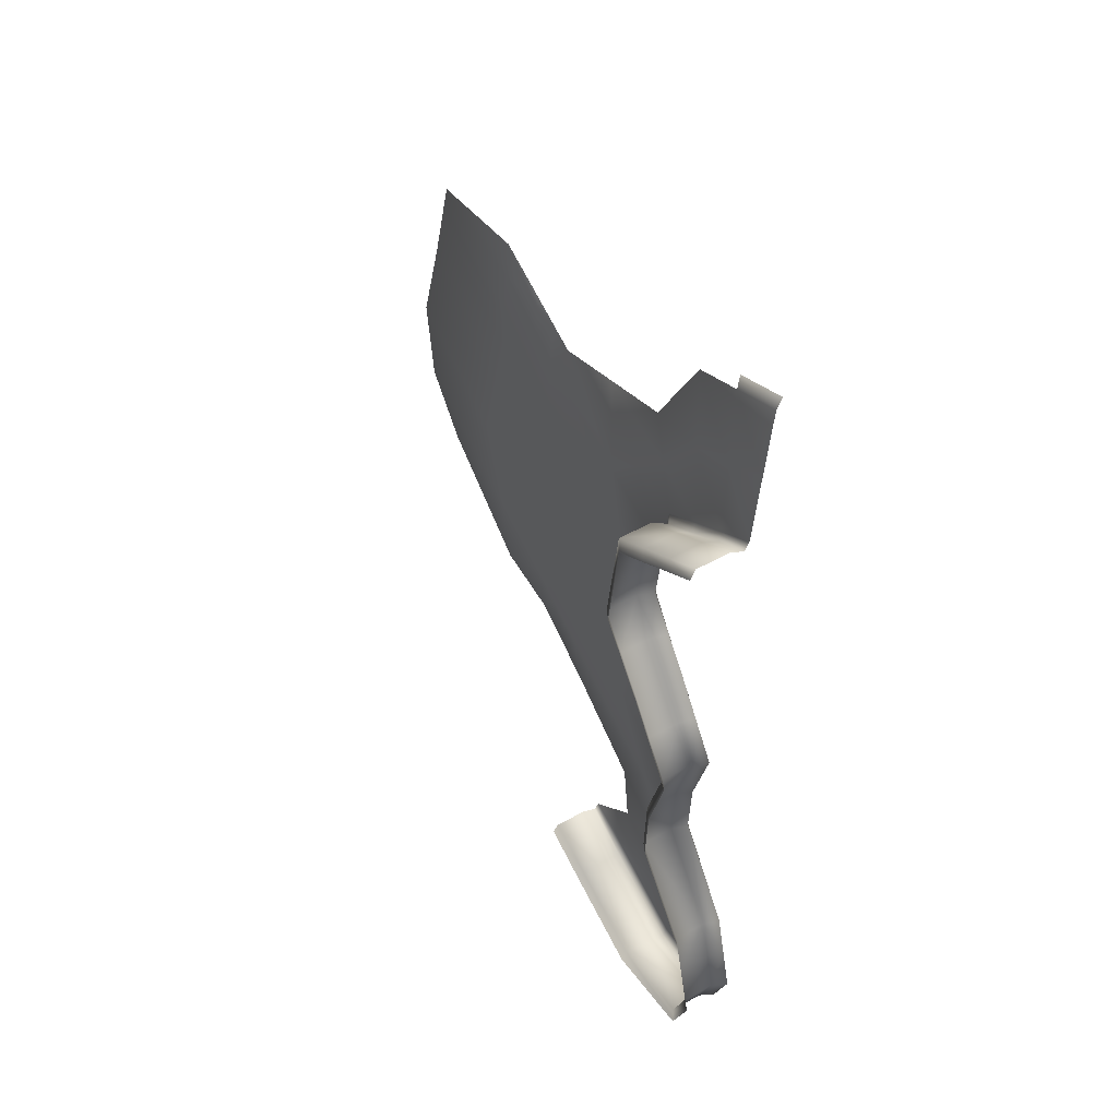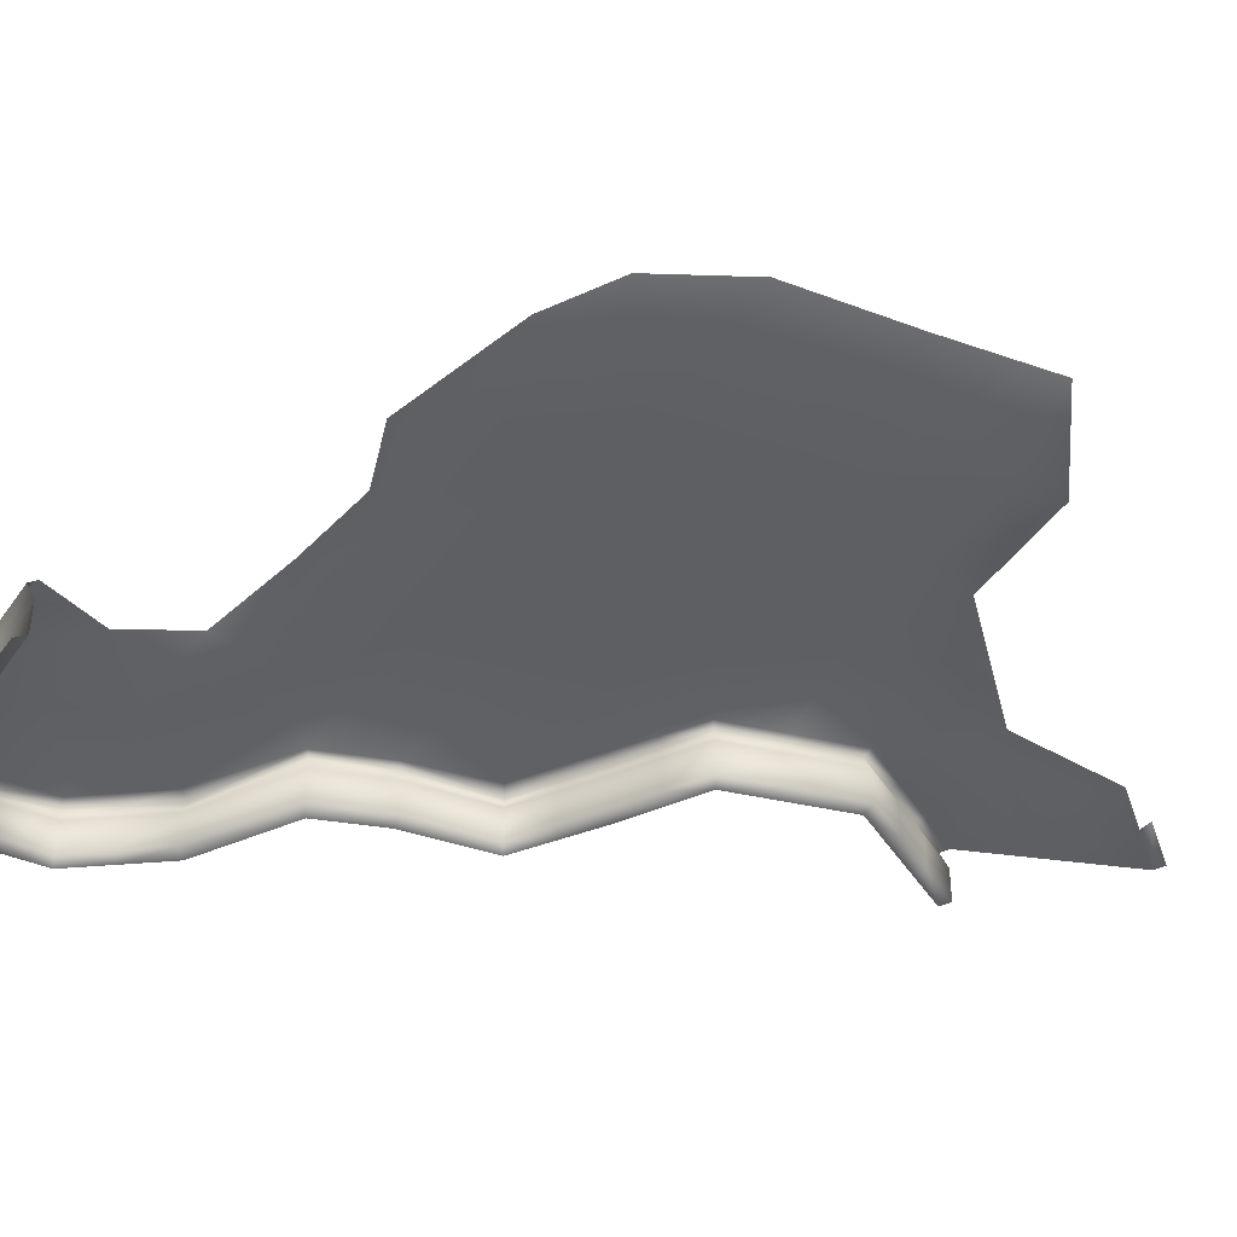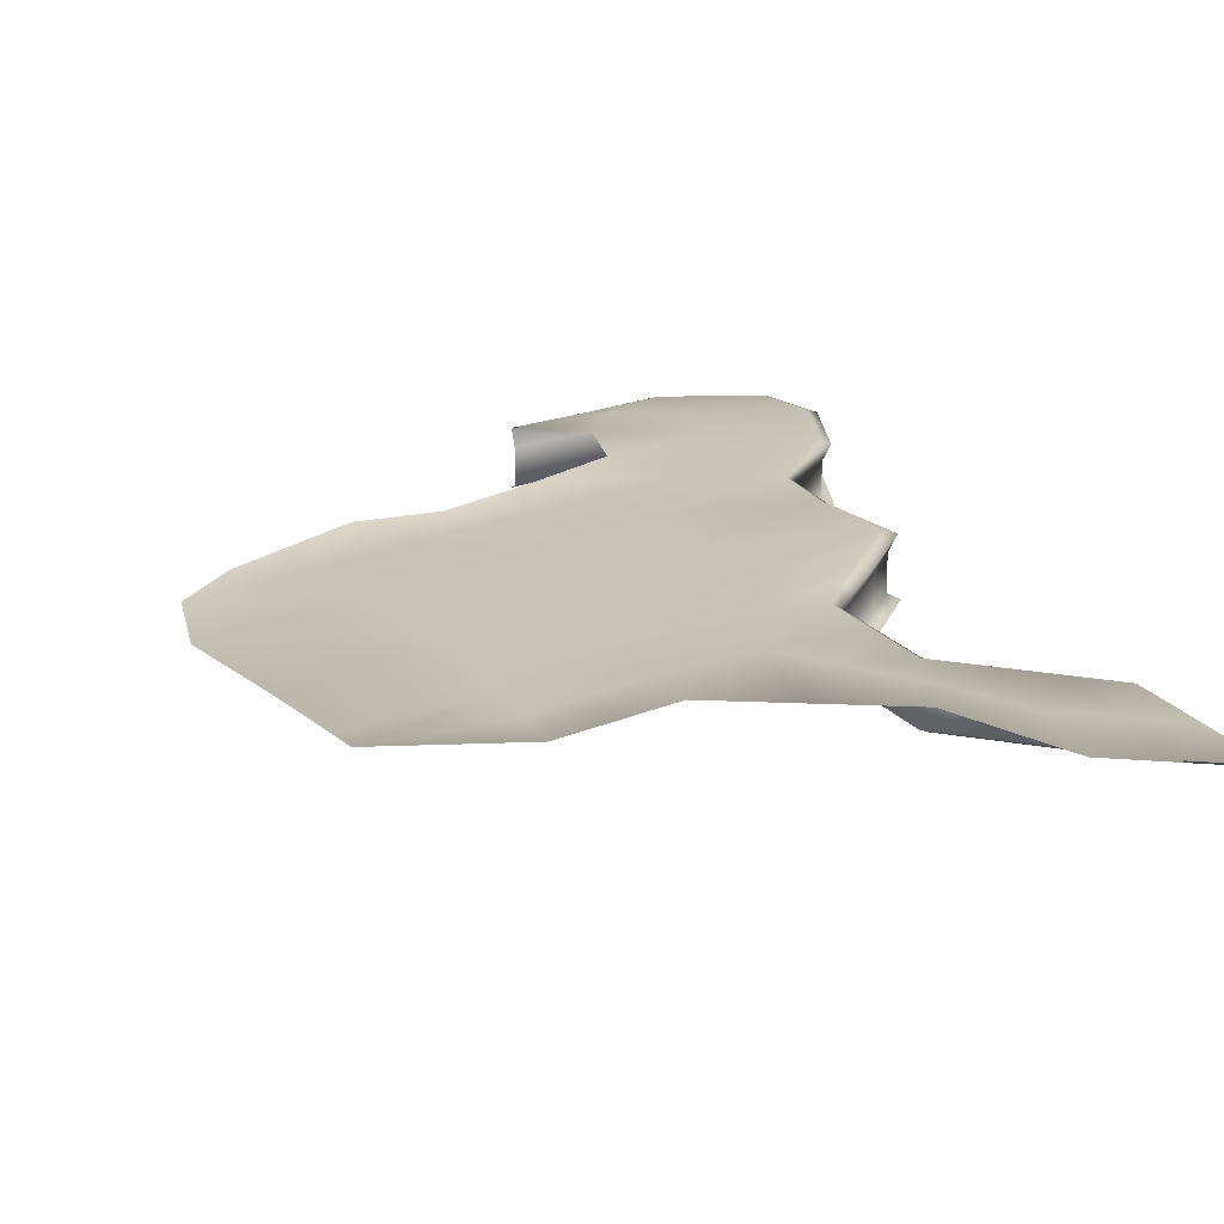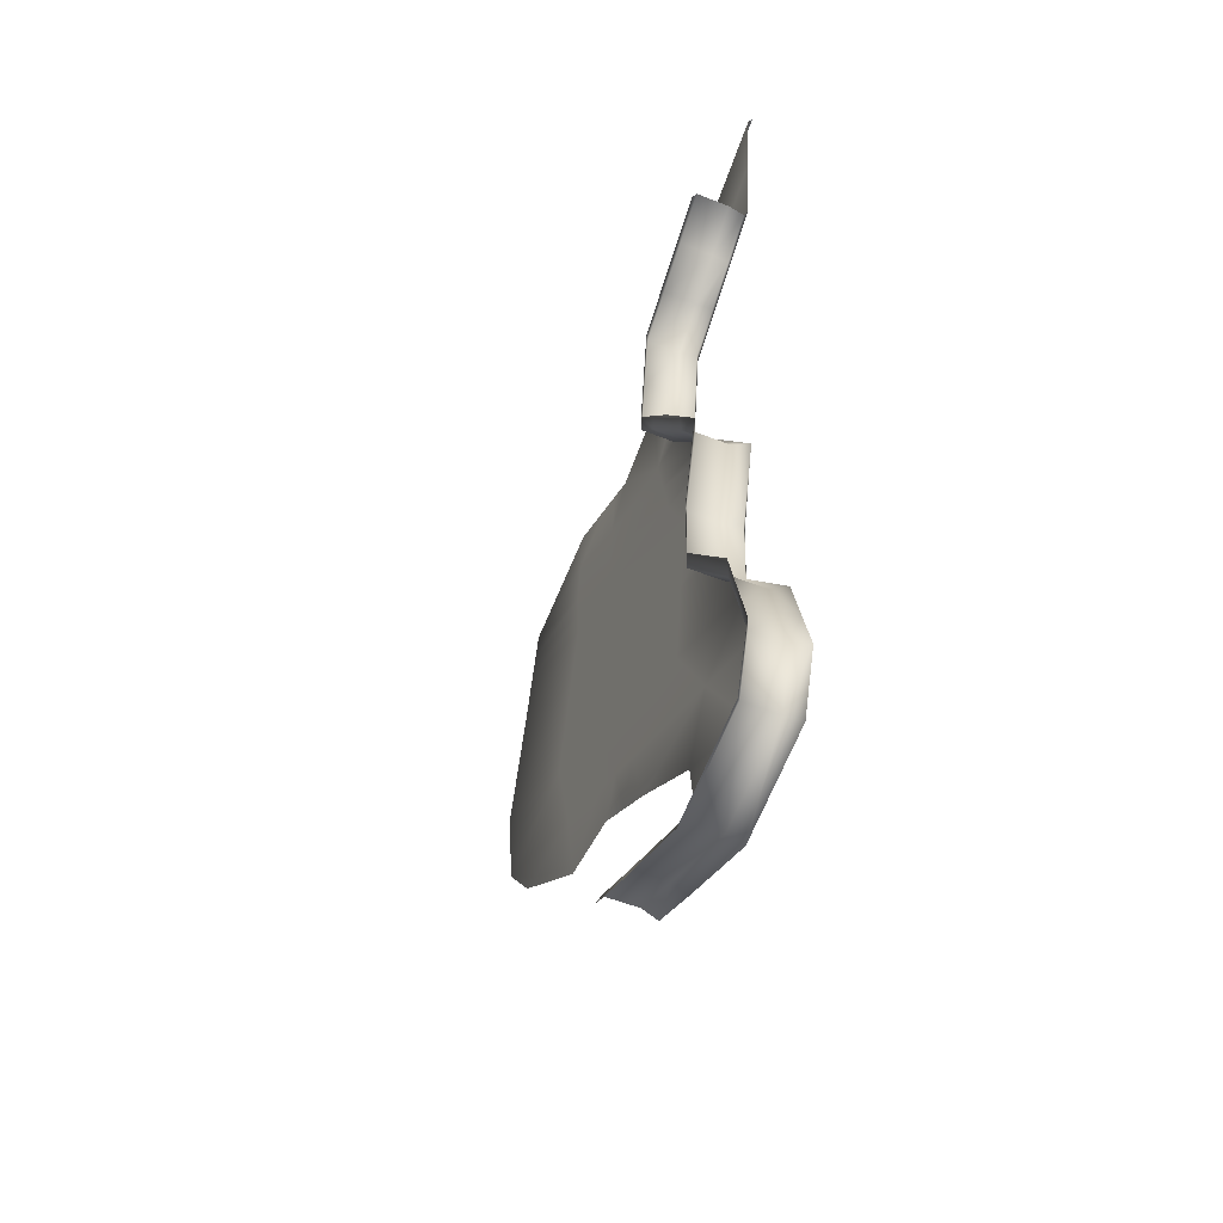
<metadata>
{"format":"obj","ext":"obj","renderer":"f3d","projection":"perspective","resolution":1024,"background":"white","views":[{"elev":52.7,"azim":59.3,"up":"+Z"},{"elev":-41.1,"azim":-98.4,"up":"+Y"},{"elev":19.2,"azim":-17.7,"up":"+Y"},{"elev":-52.0,"azim":66.6,"up":"+Z"}]}
</metadata>
<code>
g _playsurface139
v -1.873e+04 -370.8 -1.037e+04
v -1.824e+04 -370.8 -1.056e+04
v -1.825e+04 -399.1 -1.062e+04
v -1.844e+04 -121.1 -6951
v -1.825e+04 -121.1 -6805
v -1.827e+04 -199.1 -6778
v -1.856e+04 -370.8 -7585
v -1.856e+04 -199.1 -7585
v -1.851e+04 -199.1 -7257
v -1.775e+04 -370.8 -1.043e+04
v -1.771e+04 -399.3 -1.047e+04
v -1.765e+04 -370.8 -1.014e+04
v -1.775e+04 -370.8 -1.043e+04
v -1.775e+04 -199.1 -1.043e+04
v -1.765e+04 -199.1 -1.014e+04
v -1.778e+04 -199.1 -9644
v -1.778e+04 -370.8 -9644
v -1.772e+04 -370.8 -9889
v -1.772e+04 -199.1 -9889
v -1.814e+04 -370.8 -9166
v -1.814e+04 -199.1 -9166
v -1.812e+04 -370.8 -8787
v -1.814e+04 -370.8 -9166
v -1.814e+04 -199.1 -9166
v -1.812e+04 -199.1 -8787
v -1.8e+04 -370.8 -8354
v -1.8e+04 -199.1 -8354
v -1.811e+04 -121.1 -8143
v -1.814e+04 -199.1 -8157
v -1.8e+04 -199.1 -8354
v -1.797e+04 -121.1 -8348
v -1.814e+04 -370.8 -8157
v -1.8e+04 -370.8 -8354
v -1.838e+04 -121.1 -7757
v -1.842e+04 -199.1 -7772
v -1.828e+04 -199.1 -7960
v -1.825e+04 -121.1 -7937
v -1.842e+04 -370.8 -7772
v -1.828e+04 -370.8 -7960
v -1.852e+04 -121.1 -7577
v -1.848e+04 -121.1 -7264
v -1.851e+04 -370.8 -7257
v -1.808e+04 -121.1 -8793
v -1.847e+04 -199.1 -6930
v -1.806e+04 -121.1 -6658
v -1.807e+04 -199.1 -6626
v -1.827e+04 -370.8 -6778
v -1.847e+04 -370.8 -6930
v -1.807e+04 -370.8 -6626
v -1.842e+04 -199.1 -7772
v -1.838e+04 -121.1 -7757
v -1.844e+04 -121.1 -6951
v -1.847e+04 -199.1 -6930
v -1.786e+04 -121.1 -6512
v -1.787e+04 -199.1 -6474
v -1.842e+04 -370.8 -7772
v -1.847e+04 -370.8 -6930
v -1.787e+04 -370.8 -6474
v -1.873e+04 -199.1 -1.037e+04
v -1.901e+04 -199.1 -1.025e+04
v -1.902e+04 -121.1 -1.028e+04
v -1.874e+04 -121.1 -1.04e+04
v -1.825e+04 -121.1 -1.06e+04
v -1.824e+04 -199.1 -1.056e+04
v -1.873e+04 -199.1 -1.037e+04
v -1.773e+04 -121.1 -1.046e+04
v -1.775e+04 -199.1 -1.043e+04
v -1.873e+04 -370.8 -1.037e+04
v -1.901e+04 -370.8 -1.025e+04
v -1.875e+04 -399.1 -1.042e+04
v -1.902e+04 -399.1 -1.031e+04
v -1.875e+04 -399.1 -1.042e+04
v -1.874e+04 -121.1 -1.04e+04
v -1.768e+04 -121.1 -9882
v -1.775e+04 -121.1 -9627
v -1.765e+04 -199.1 -1.014e+04
v -1.762e+04 -121.1 -1.014e+04
v -1.765e+04 -370.8 -1.014e+04
v -1.762e+04 -121.1 -1.014e+04
v -1.773e+04 -121.1 -1.046e+04
v -1.81e+04 -121.1 -9155
v -1.81e+04 -121.1 -9155
v -1.797e+04 -121.1 -8348
f 76 77 74
f 16 75 82
f 75 16 74
f 19 74 16
f 74 19 76
f 78 76 19
f 18 16 17
f 16 18 19
f 78 19 18
f 16 20 17
f 20 16 21
f 82 21 16
f 49 55 58
f 55 49 46
f 47 46 49
f 46 47 6
f 48 6 47
f 6 48 44
f 6 44 4
f 46 54 55
f 54 46 45
f 6 45 46
f 45 6 5
f 4 5 6
f 67 63 66
f 63 67 64
f 10 64 67
f 64 10 2
f 11 2 10
f 2 11 3
f 1 3 72
f 3 1 2
f 65 2 1
f 2 65 64
f 62 64 65
f 64 62 63
f 28 30 31
f 30 28 29
f 37 29 28
f 29 37 36
f 34 36 37
f 36 34 35
f 39 35 38
f 35 39 36
f 32 36 39
f 36 32 29
f 33 29 32
f 29 33 30
f 42 53 57
f 53 42 9
f 7 9 42
f 9 7 8
f 56 8 7
f 8 56 50
f 9 8 40
f 50 40 8
f 40 50 51
f 40 41 9
f 52 9 41
f 9 52 53
f 69 70 71
f 70 69 68
f 60 68 69
f 68 60 59
f 61 59 60
f 59 61 73
f 83 27 43
f 25 43 27
f 43 25 81
f 24 81 25
f 23 24 22
f 25 22 24
f 22 25 26
f 27 26 25
f 14 12 13
f 12 14 15
f 79 15 14
f 14 80 79
v -1.959e+04 -85.55 -7229
v -1.955e+04 -85.55 -7390
v -1.971e+04 -84.1 -7304
v -1.972e+04 -79.74 -6880
v -1.973e+04 -84.1 -7146
v -2.002e+04 -81.19 -6981
v -1.97e+04 -85.55 -8391
v -1.953e+04 -85.55 -8870
v -1.972e+04 -84.1 -8783
v -1.987e+04 -84.1 -8305
v -1.96e+04 -85.55 -7892
v -1.976e+04 -84.1 -7793
v -1.952e+04 -85.55 -7551
v -1.96e+04 -85.55 -7892
v -1.976e+04 -84.1 -7793
v -1.968e+04 -84.1 -7461
v -1.945e+04 -87 -7312
v -1.94e+04 -87 -7476
v -1.957e+04 -80.47 -6950
v -1.973e+04 -84.1 -7146
v -1.957e+04 -80.47 -6950
v -2.01e+04 -81.19 -8608
v -2.01e+04 -81.19 -8608
v -2.022e+04 -81.19 -8132
v -1.987e+04 -84.1 -8305
v -2.022e+04 -81.19 -8132
v -2.022e+04 -81.19 -8132
v -2.009e+04 -81.19 -7594
v -2.001e+04 -81.19 -7282
v -2.002e+04 -81.19 -7131
v -1.935e+04 -87 -7641
v -2e+04 -78.29 -6741
v -1.887e+04 -92.81 -7643
v -1.878e+04 -92.81 -7822
v -1.94e+04 -87 -7476
v -1.945e+04 -87 -7312
v -2.002e+04 -81.19 -6981
v -1.899e+04 -87 -7157
v -1.893e+04 -89.91 -7400
v -1.943e+04 -81.19 -7020
v -1.884e+04 -92.81 -8822
v -1.857e+04 -92.81 -9307
v -1.934e+04 -87 -8957
v -1.934e+04 -87 -8957
v -1.953e+04 -87 -8477
v -1.884e+04 -92.81 -8822
v -1.878e+04 -92.81 -8390
v -1.943e+04 -87 -7992
v -1.869e+04 -92.81 -8000
v -1.943e+04 -87 -7992
v -1.935e+04 -87 -7641
v -1.869e+04 -92.81 -8000
v -1.943e+04 -81.19 -7020
v -1.953e+04 -87 -8477
v -1.934e+04 -87 -8957
v -1.943e+04 -87 -7992
v -1.943e+04 -87 -7992
f 106 107 108
f 120 103 113
f 86 113 103
f 113 86 112
f 99 112 86
f 112 99 111
f 98 111 99
f 111 98 110
f 97 98 96
f 99 96 98
f 96 99 85
f 86 85 99
f 85 86 84
f 103 84 86
f 84 103 102
f 102 136 84
f 100 84 136
f 84 100 85
f 101 85 100
f 85 101 96
f 114 96 101
f 96 114 97
f 140 97 114
f 134 135 133
f 135 134 117
f 118 117 134
f 117 118 116
f 119 116 118
f 116 119 122
f 123 122 119
f 122 123 121
f 91 137 138
f 137 91 90
f 92 90 91
f 90 92 93
f 105 93 92
f 90 139 137
f 139 90 94
f 93 94 90
f 94 93 95
f 109 95 93
f 87 89 115
f 89 87 88
f 104 88 87
f 124 125 126
f 130 131 132
f 131 130 128
f 129 128 130
f 128 129 127
v -1.765e+04 -370.8 -1.014e+04
v -1.772e+04 -370.8 -9889
v -1.766e+04 -399.3 -9878
v -1.759e+04 -399.3 -1.014e+04
v -1.759e+04 -399.3 -1.014e+04
v -1.771e+04 -399.3 -1.047e+04
v -1.775e+04 -370.8 -1.043e+04
v -1.765e+04 -370.8 -1.014e+04
v -1.778e+04 -370.8 -9644
v -1.808e+04 -399.3 -9149
v -1.773e+04 -399.3 -9618
v -1.778e+04 -370.8 -9644
v -1.773e+04 -399.3 -9618
v -1.806e+04 -399.3 -8796
v -1.808e+04 -399.3 -9149
v -1.814e+04 -370.8 -9166
v -1.814e+04 -370.8 -9166
v -1.795e+04 -399.3 -8344
v -1.806e+04 -399.3 -8796
v -1.812e+04 -370.8 -8787
v -1.8e+04 -370.8 -8354
v -1.8e+04 -370.8 -8354
v -1.814e+04 -370.8 -8157
v -1.809e+04 -399.3 -8134
v -2.062e+04 -75.38 -8573
v -2.086e+04 -75.38 -8259
v -2.01e+04 -81.19 -8608
v -2.01e+04 -81.19 -8608
v -2.004e+04 -75.38 -9021
v -2.062e+04 -75.38 -8573
v -1.812e+04 -370.8 -8787
v -1.857e+04 -92.81 -9307
v -1.84e+04 -89.91 -9587
v -1.879e+04 -75.38 -9601
v -1.925e+04 -75.38 -9293
v -1.934e+04 -87 -8957
v -1.888e+04 -87 -1.011e+04
v -1.856e+04 -92.81 -1.032e+04
v -1.901e+04 -98.62 -1.024e+04
v -2.002e+04 -81.19 -7131
v -2.001e+04 -81.19 -7282
v -2.067e+04 -75.38 -6923
v -2.074e+04 -75.38 -7196
v -2.009e+04 -81.19 -7594
v -2.091e+04 -75.38 -7787
v -2.022e+04 -81.19 -8132
v -2.091e+04 -75.38 -7787
v -2.022e+04 -81.19 -8132
v -1.972e+04 -84.1 -8783
v -1.966e+04 -75.38 -9051
v -2.004e+04 -75.38 -9021
v -2.01e+04 -81.19 -8608
v -2e+04 -78.29 -6741
v -2.002e+04 -81.19 -6981
v -2.06e+04 -75.38 -6649
v -1.997e+04 -75.38 -6501
v -2.067e+04 -75.38 -6923
v -2.063e+04 -75.38 -6786
v -2.002e+04 -81.19 -7131
v -1.795e+04 -399.3 -8344
v -1.903e+04 -75.38 -6567
v -1.864e+04 -75.38 -6406
v -1.856e+04 -87 -6667
v -1.878e+04 -87 -6912
v -1.864e+04 -75.38 -6406
v -1.835e+04 -75.38 -5840
v -1.831e+04 -87 -6306
v -1.831e+04 -87 -6306
v -1.835e+04 -75.38 -5840
v -1.808e+04 -75.38 -5706
v -1.808e+04 -87 -6162
v -1.831e+04 -87 -6306
v -1.782e+04 -75.38 -5573
v -1.784e+04 -87 -6018
v -1.899e+04 -87 -7157
v -1.874e+04 -75.38 -9974
v -1.879e+04 -75.38 -9601
v -1.823e+04 -87 -9867
v -1.826e+04 -87 -1.019e+04
v -1.874e+04 -75.38 -9974
v -1.856e+04 -92.81 -1.032e+04
v -1.84e+04 -89.91 -9587
v -2e+04 -78.29 -6741
v -1.997e+04 -75.38 -6501
v -1.97e+04 -75.38 -6614
v -1.972e+04 -79.74 -6880
v -1.956e+04 -75.38 -6671
v -1.957e+04 -80.47 -6950
v -1.953e+04 -85.55 -8870
v -1.945e+04 -75.38 -9172
v -1.934e+04 -87 -8957
v -1.925e+04 -75.38 -9293
v -1.942e+04 -75.38 -6727
v -1.943e+04 -81.19 -7020
v -1.943e+04 -81.19 -7020
v -1.942e+04 -75.38 -6727
v -1.811e+04 -46.43 -5657
v -1.782e+04 -46.43 -5513
v -1.782e+04 -75.38 -5573
v -1.808e+04 -75.38 -5706
v -1.828e+04 -370.8 -7960
v -1.842e+04 -370.8 -7772
v -1.836e+04 -399.3 -7749
v -1.836e+04 -399.3 -7749
v -1.823e+04 -399.3 -7925
v -1.828e+04 -370.8 -7960
v -1.851e+04 -370.8 -7257
v -1.846e+04 -399.2 -7268
v -1.85e+04 -399.3 -7573
v -1.856e+04 -370.8 -7585
v -1.827e+04 -370.8 -6778
v -1.824e+04 -399.1 -6820
v -1.842e+04 -399.1 -6963
v -1.842e+04 -399.1 -6963
v -1.847e+04 -370.8 -6930
v -1.827e+04 -370.8 -6778
v -1.807e+04 -370.8 -6626
v -1.805e+04 -399.1 -6677
v -1.842e+04 -370.8 -7772
v -1.836e+04 -399.3 -7749
v -1.847e+04 -370.8 -6930
v -1.842e+04 -399.1 -6963
v -1.787e+04 -370.8 -6474
v -1.786e+04 -399.1 -6533
v -1.787e+04 -98.62 -6464
v -1.807e+04 -98.62 -6618
v -1.808e+04 -87 -6162
v -1.787e+04 -98.62 -6464
v -1.848e+04 -98.62 -6927
v -1.852e+04 -98.62 -7256
v -1.878e+04 -87 -6912
v -1.848e+04 -98.62 -6927
v -1.827e+04 -98.62 -6773
v -1.831e+04 -87 -6306
v -1.827e+04 -98.62 -6773
v -1.856e+04 -98.62 -7586
v -1.843e+04 -98.62 -7780
v -1.893e+04 -89.91 -7400
v -1.899e+04 -87 -7157
v -1.83e+04 -98.62 -7975
v -1.817e+04 -98.62 -8167
v -1.878e+04 -92.81 -7822
v -1.878e+04 -92.81 -7822
v -1.887e+04 -92.81 -7643
v -1.83e+04 -98.62 -7975
v -1.803e+04 -98.62 -8359
v -1.812e+04 -98.62 -8787
v -1.878e+04 -92.81 -8390
v -1.869e+04 -92.81 -8000
v -1.812e+04 -98.62 -8787
v -1.814e+04 -98.62 -9168
v -1.884e+04 -92.81 -8822
v -1.884e+04 -92.81 -8822
v -1.781e+04 -98.62 -9656
v -1.857e+04 -92.81 -9307
v -1.768e+04 -98.62 -1.013e+04
v -1.777e+04 -98.62 -1.041e+04
v -1.824e+04 -98.62 -1.053e+04
v -1.781e+04 -98.62 -9656
v -1.774e+04 -98.62 -9895
v -1.84e+04 -89.91 -9587
v -1.856e+04 -92.81 -1.032e+04
v -1.824e+04 -98.62 -1.053e+04
v -1.872e+04 -98.62 -1.034e+04
v -1.856e+04 -92.81 -1.032e+04
v -1.872e+04 -98.62 -1.034e+04
v -1.901e+04 -98.62 -1.024e+04
v -1.844e+04 -121.1 -6951
v -1.848e+04 -98.62 -6927
v -1.827e+04 -98.62 -6773
v -1.827e+04 -98.62 -6773
v -1.825e+04 -121.1 -6805
v -1.844e+04 -121.1 -6951
v -1.852e+04 -121.1 -7577
v -1.856e+04 -98.62 -7586
v -1.852e+04 -98.62 -7256
v -1.848e+04 -121.1 -7264
v -1.83e+04 -98.62 -7975
v -1.843e+04 -98.62 -7780
v -1.838e+04 -121.1 -7757
v -1.838e+04 -121.1 -7757
v -1.825e+04 -121.1 -7937
v -1.83e+04 -98.62 -7975
v -1.803e+04 -98.62 -8359
v -1.817e+04 -98.62 -8167
v -1.811e+04 -121.1 -8143
v -1.797e+04 -121.1 -8348
v -1.807e+04 -98.62 -6618
v -1.806e+04 -121.1 -6658
v -1.787e+04 -98.62 -6464
v -1.786e+04 -121.1 -6512
v -1.848e+04 -98.62 -6927
v -1.844e+04 -121.1 -6951
v -1.843e+04 -98.62 -7780
v -1.838e+04 -121.1 -7757
v -1.812e+04 -98.62 -8787
v -1.803e+04 -98.62 -8359
v -1.797e+04 -121.1 -8348
v -1.808e+04 -121.1 -8793
v -1.814e+04 -98.62 -9168
v -1.812e+04 -98.62 -8787
v -1.808e+04 -121.1 -8793
v -1.81e+04 -121.1 -9155
v -1.775e+04 -121.1 -9627
v -1.781e+04 -98.62 -9656
v -1.814e+04 -98.62 -9168
v -1.81e+04 -121.1 -9155
v -1.768e+04 -98.62 -1.013e+04
v -1.774e+04 -98.62 -9895
v -1.768e+04 -121.1 -9882
v -1.762e+04 -121.1 -1.014e+04
v -1.773e+04 -121.1 -1.046e+04
v -1.777e+04 -98.62 -1.041e+04
v -1.768e+04 -98.62 -1.013e+04
v -1.762e+04 -121.1 -1.014e+04
v -1.781e+04 -98.62 -9656
v -1.775e+04 -121.1 -9627
v -1.824e+04 -98.62 -1.053e+04
v -1.777e+04 -98.62 -1.041e+04
v -1.773e+04 -121.1 -1.046e+04
v -1.825e+04 -121.1 -1.06e+04
v -1.872e+04 -98.62 -1.034e+04
v -1.874e+04 -121.1 -1.04e+04
v -1.901e+04 -98.62 -1.024e+04
v -1.872e+04 -98.62 -1.034e+04
v -1.874e+04 -121.1 -1.04e+04
v -1.902e+04 -121.1 -1.028e+04
f 168 169 170
f 299 300 222
f 218 222 300
f 222 218 217
f 216 217 218
f 221 216 219
f 218 219 216
f 219 218 296
f 300 296 218
f 296 297 219
f 298 219 297
f 219 298 221
f 284 285 283
f 285 284 277
f 278 277 284
f 277 278 276
f 279 276 278
f 276 279 270
f 271 270 279
f 270 271 269
f 235 236 215
f 201 215 236
f 215 201 204
f 203 204 201
f 204 203 272
f 275 272 203
f 201 202 203
f 208 203 202
f 203 208 275
f 230 231 232
f 231 230 229
f 190 229 230
f 229 190 189
f 191 189 190
f 189 191 192
f 228 233 234
f 233 228 227
f 226 227 228
f 227 226 225
f 223 225 226
f 225 223 224
f 281 282 280
f 282 281 289
f 286 289 281
f 289 286 288
f 287 288 286
f 288 287 293
f 181 182 180
f 182 181 183
f 184 183 181
f 183 184 185
f 186 185 184
f 213 214 210
f 211 210 214
f 210 211 209
f 212 209 211
f 211 214 268
f 291 292 290
f 292 291 295
f 294 295 291
f 295 294 301
f 333 316 332
f 316 333 317
f 316 314 315
f 314 316 317
f 314 334 315
f 334 314 335
f 322 323 321
f 323 322 325
f 326 325 322
f 325 326 324
f 327 324 326
f 187 188 166
f 167 166 188
f 166 167 165
f 198 199 197
f 199 198 194
f 195 194 198
f 194 195 193
f 196 193 195
f 200 162 164
f 163 164 162
f 164 163 245
f 246 245 163
f 245 246 244
f 273 274 266
f 267 266 274
f 266 267 265
f 156 154 155
f 154 156 171
f 150 152 157
f 152 150 151
f 160 158 159
f 158 160 161
f 177 178 179
f 178 177 220
f 239 237 238
f 237 239 240
f 338 336 337
f 336 338 339
f 342 340 341
f 340 342 343
f 346 344 345
f 344 346 347
f 348 349 350
f 356 350 349
f 350 356 357
f 350 351 348
f 352 354 355
f 354 352 353
f 359 360 358
f 361 358 360
f 358 361 362
f 363 362 361
f 366 364 365
f 364 366 367
f 141 142 143
f 149 143 142
f 143 149 153
f 143 144 141
f 173 174 172
f 175 172 174
f 172 175 176
f 205 206 207
f 241 242 243
f 262 248 247
f 249 247 248
f 247 249 250
f 259 250 249
f 249 260 259
f 247 261 262
f 263 264 257
f 258 257 264
f 257 258 251
f 252 251 258
f 251 252 253
f 254 255 256
f 302 303 304
f 305 306 307
f 308 309 310
f 331 329 328
f 312 328 329
f 328 312 311
f 313 311 312
f 328 330 331
f 318 319 320
f 147 145 146
f 145 147 148

</code>
